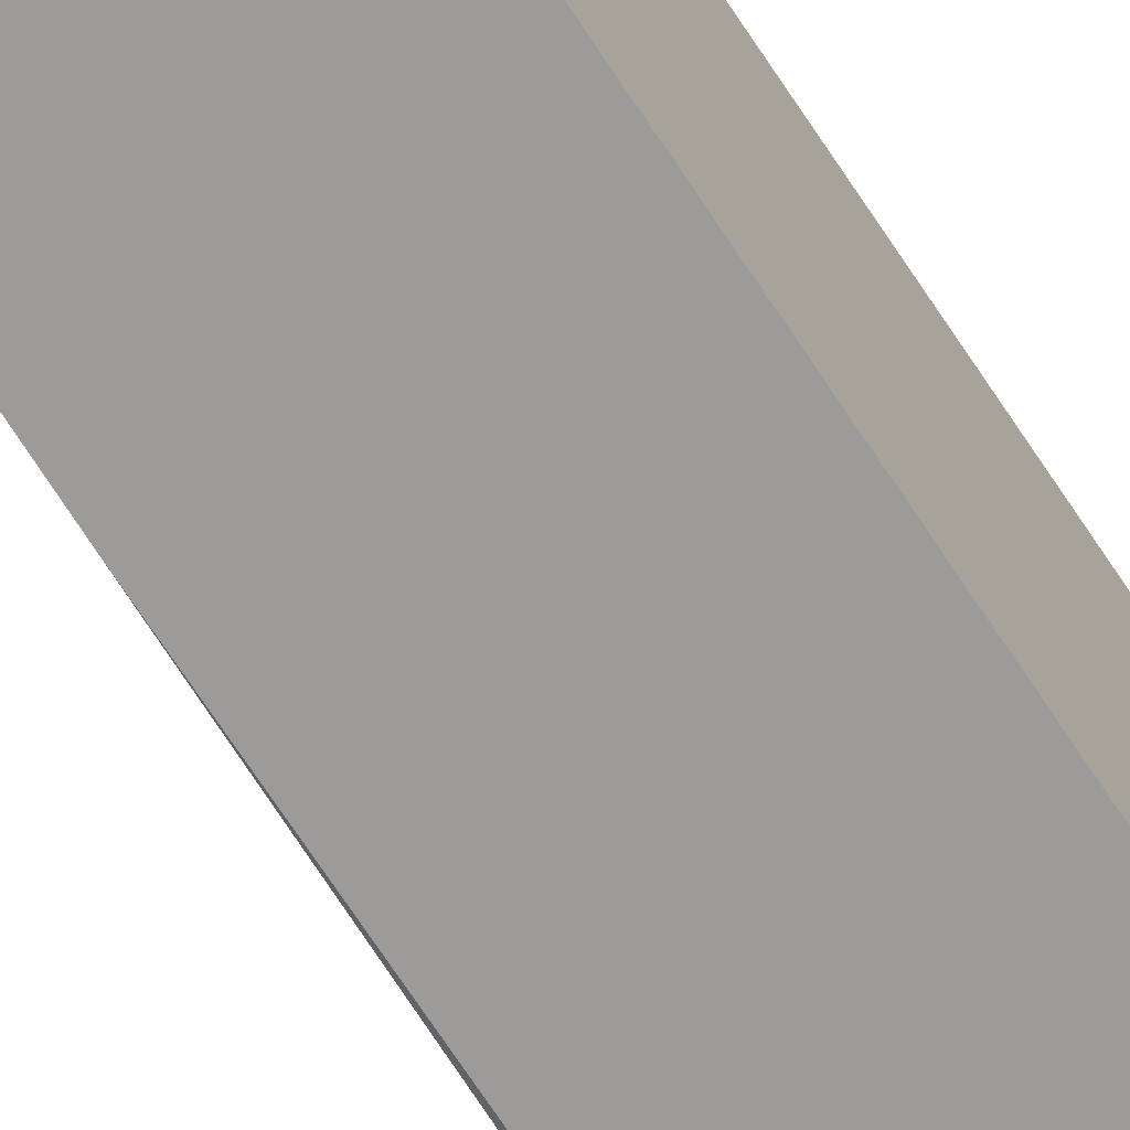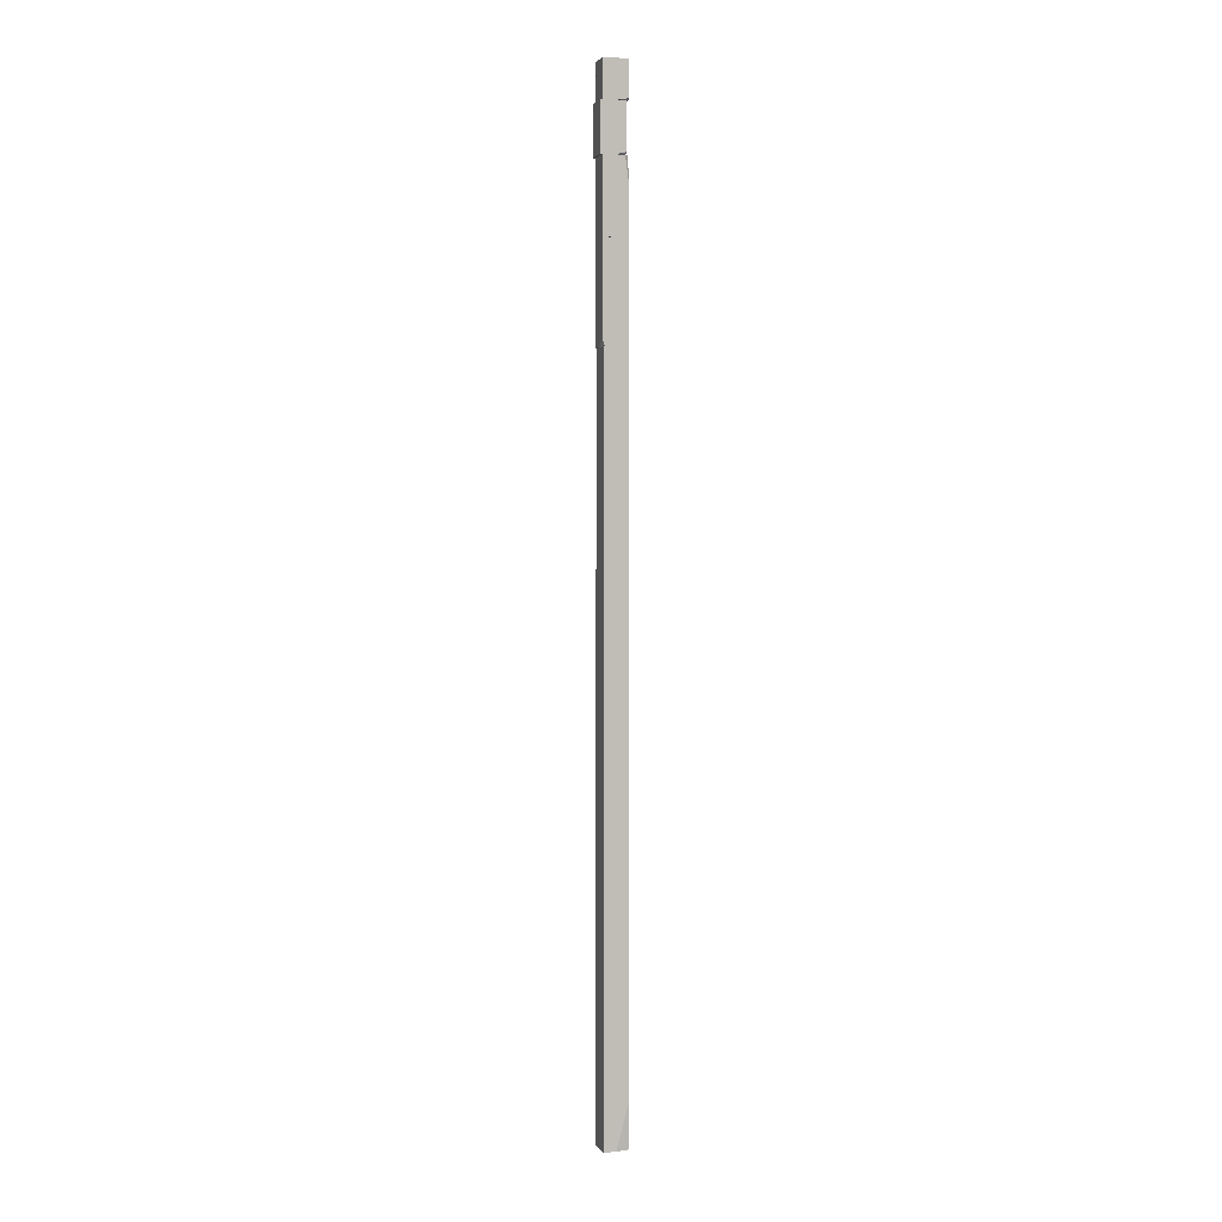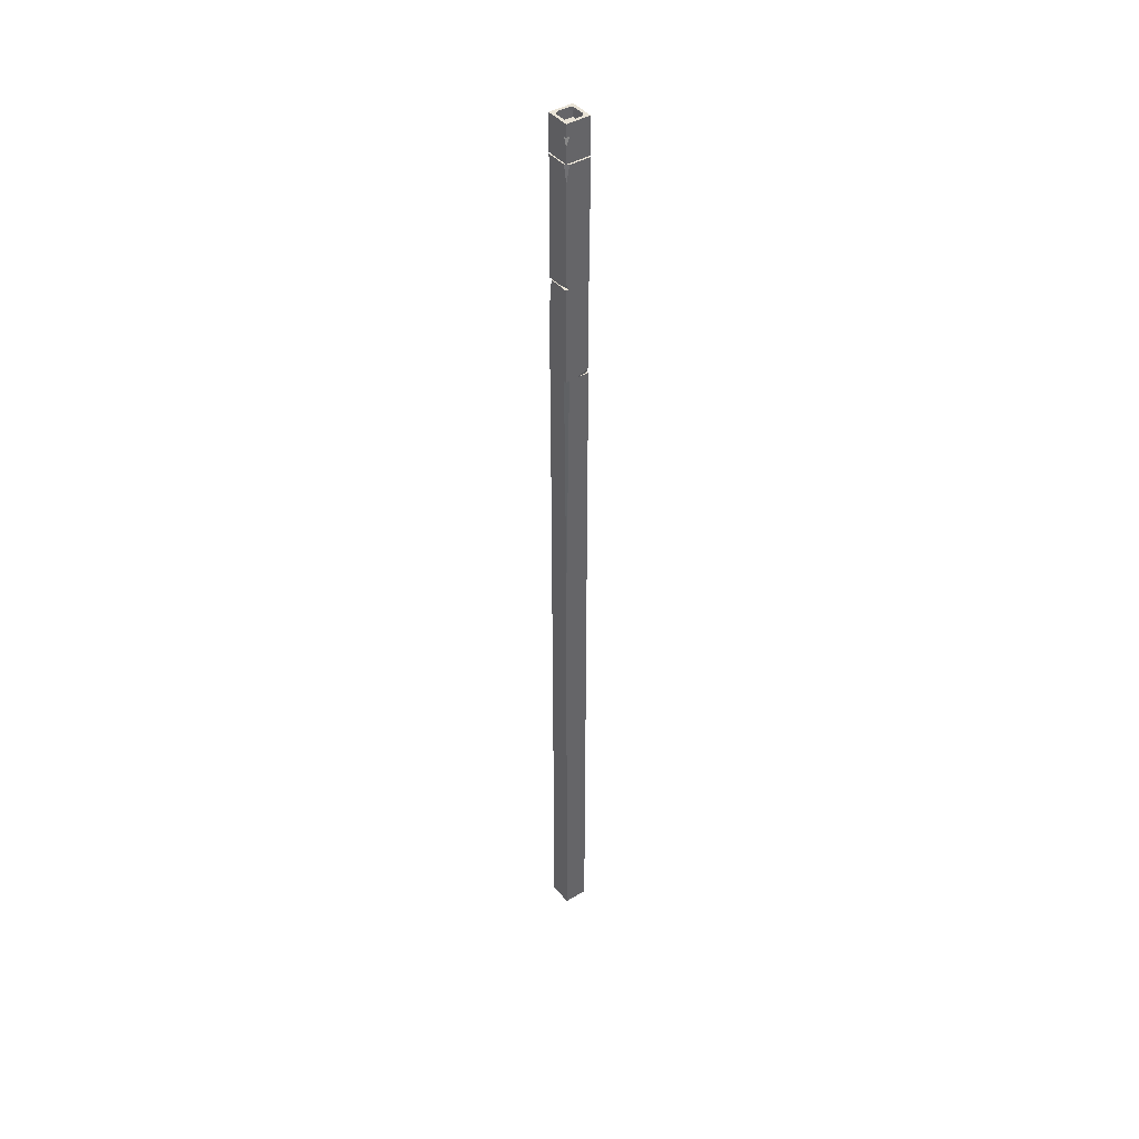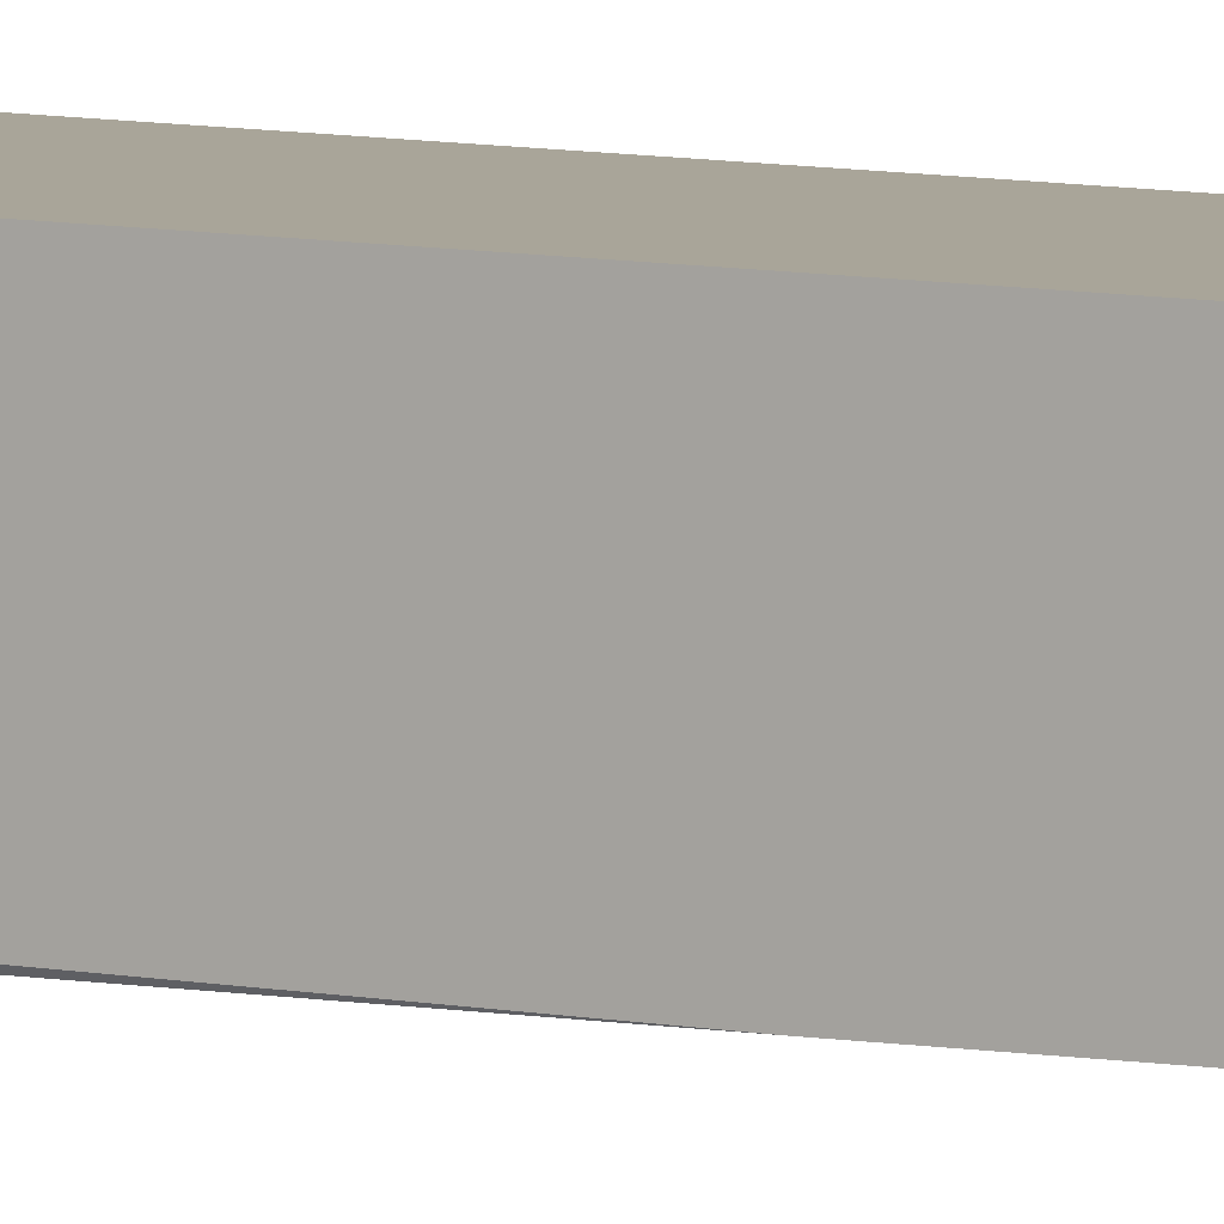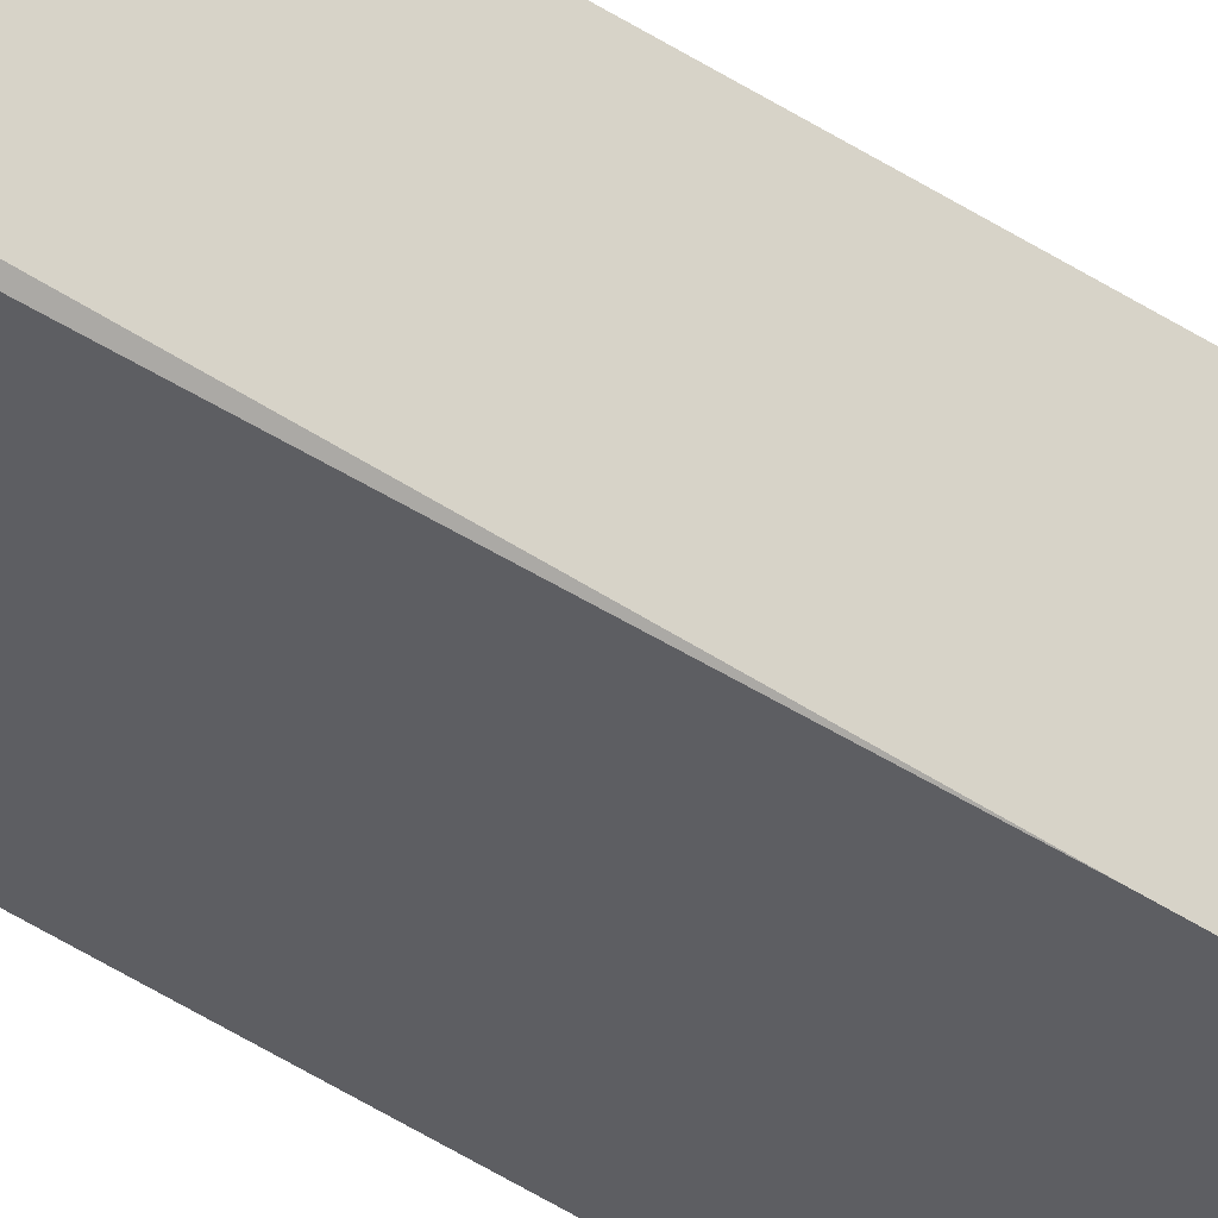
<metadata>
{"format":"obj","ext":"obj","renderer":"f3d","projection":"perspective","resolution":1024,"background":"white","views":[{"elev":-69.8,"azim":32.8,"up":"+Z"},{"elev":2.8,"azim":-16.5,"up":"+Y"},{"elev":42.1,"azim":-125.8,"up":"+Y"},{"elev":7.4,"azim":-61.1,"up":"+Z"},{"elev":-38.8,"azim":-130.9,"up":"+Z"}]}
</metadata>
<code>
g _Combined_Vis30_0
v 17.5 63 -9.6
v 17 63 -9.5
v 17.5 63.06 -9.5
v 16.5 63.66 -10.5
v 16.64 64 -10.5
v 16.5 64 -10.36
v 17.5 64 -9.5
v 16.64 64 -10.5
v 17.5 64 -10.5
v 16.5 64 -9.5
v 16.5 64 -10.36
v 16.5 63 -9.5
v 17.5 63 -10.5
v 16.5 63 -10.5
v 17 63 -9.5
v 17.5 63 -9.6
v 16.5 64 -9.5
v 17.5 64 -9.5
v 16.5 63 -9.5
v 17.5 63.06 -9.5
v 17 63 -9.5
v 17.5 64 -10.5
v 17.5 63.06 -9.5
v 17.5 64 -9.5
v 17.5 63 -10.5
v 17.5 63 -9.6
v 16.64 64 -10.5
v 17.5 63 -10.5
v 17.5 64 -10.5
v 16.5 63.66 -10.5
v 16.5 63 -10.5
v 16.5 64 -9.5
v 16.5 63.66 -10.5
v 16.5 64 -10.36
v 16.5 63 -9.5
v 16.5 63 -10.5
v 17.42 61 -9.656
v 16.92 61 -9.556
v 17.42 61.12 -9.556
v 16.42 62.32 -10.56
v 16.56 63 -10.56
v 16.42 63 -10.41
v 17.42 63 -9.556
v 16.56 63 -10.56
v 17.42 63 -10.56
v 16.42 63 -9.556
v 16.42 63 -10.41
v 16.42 61 -9.556
v 17.42 61 -10.56
v 16.42 61 -10.56
v 16.92 61 -9.556
v 17.42 61 -9.656
v 16.42 63 -9.556
v 17.42 63 -9.556
v 16.42 61 -9.556
v 17.42 61.12 -9.556
v 16.92 61 -9.556
v 17.42 63 -10.56
v 17.42 61.12 -9.556
v 17.42 63 -9.556
v 17.42 61 -10.56
v 17.42 61 -9.656
v 16.56 63 -10.56
v 17.42 61 -10.56
v 17.42 63 -10.56
v 16.42 62.32 -10.56
v 16.42 61 -10.56
v 16.42 63 -9.556
v 16.42 62.32 -10.56
v 16.42 63 -10.41
v 16.42 61 -9.556
v 16.42 61 -10.56
v 16.5 58 -10.4
v 17 58 -10.5
v 16.5 58.19 -10.5
v 17.5 59.97 -9.5
v 17.36 61 -9.5
v 17.5 61 -9.643
v 16.5 61 -10.5
v 17.36 61 -9.5
v 16.5 61 -9.5
v 17.5 61 -10.5
v 17.5 61 -9.643
v 17.5 58 -10.5
v 16.5 58 -9.5
v 17.5 58 -9.5
v 17 58 -10.5
v 16.5 58 -10.4
v 17.5 61 -10.5
v 16.5 61 -10.5
v 17.5 58 -10.5
v 16.5 58.19 -10.5
v 17 58 -10.5
v 16.5 61 -9.5
v 16.5 58.19 -10.5
v 16.5 61 -10.5
v 16.5 58 -9.5
v 16.5 58 -10.4
v 17.36 61 -9.5
v 16.5 58 -9.5
v 16.5 61 -9.5
v 17.5 59.97 -9.5
v 17.5 58 -9.5
v 17.5 61 -10.5
v 17.5 59.97 -9.5
v 17.5 61 -9.643
v 17.5 58 -10.5
v 17.5 58 -9.5
v 16.6 54 -9.534
v 16.5 54 -10.03
v 16.5 54.25 -9.534
v 17.5 56.63 -10.53
v 17.5 58 -10.39
v 17.36 58 -10.53
v 16.5 58 -9.534
v 17.5 58 -10.39
v 17.5 58 -9.534
v 16.5 58 -10.53
v 17.36 58 -10.53
v 16.5 54 -10.53
v 17.5 54 -9.534
v 17.5 54 -10.53
v 16.5 54 -10.03
v 16.6 54 -9.534
v 16.5 58 -10.53
v 16.5 58 -9.534
v 16.5 54 -10.53
v 16.5 54.25 -9.534
v 16.5 54 -10.03
v 17.5 58 -9.534
v 16.5 54.25 -9.534
v 16.5 58 -9.534
v 17.5 54 -9.534
v 16.6 54 -9.534
v 17.5 58 -10.39
v 17.5 54 -9.534
v 17.5 58 -9.534
v 17.5 56.63 -10.53
v 17.5 54 -10.53
v 16.5 58 -10.53
v 17.5 56.63 -10.53
v 17.36 58 -10.53
v 16.5 54 -10.53
v 17.5 54 -10.53
v 17.52 24 -9.6
v 17.02 24 -9.5
v 17.52 25.87 -9.5
v 16.52 43.74 -10.5
v 16.66 54 -10.5
v 16.52 54 -10.36
v 17.52 54 -9.5
v 16.66 54 -10.5
v 17.52 54 -10.5
v 16.52 54 -9.5
v 16.52 54 -10.36
v 16.52 24 -9.5
v 17.52 24 -10.5
v 16.52 24 -10.5
v 17.02 24 -9.5
v 17.52 24 -9.6
v 16.52 54 -9.5
v 17.52 54 -9.5
v 16.52 24 -9.5
v 17.52 25.87 -9.5
v 17.02 24 -9.5
v 17.52 54 -10.5
v 17.52 25.87 -9.5
v 17.52 54 -9.5
v 17.52 24 -10.5
v 17.52 24 -9.6
v 16.66 54 -10.5
v 17.52 24 -10.5
v 17.52 54 -10.5
v 16.52 43.74 -10.5
v 16.52 24 -10.5
v 16.52 54 -9.5
v 16.52 43.74 -10.5
v 16.52 54 -10.36
v 16.52 24 -9.5
v 16.52 24 -10.5
v 17.5 64.5 -10.5
v 16.5 64.5 -10.5
v 16.5 64 -10.5
v 17.5 64 -10.5
v 16.5 64.5 -9.5
v 17.5 64.5 -9.5
v 17.5 64 -9.5
v 16.5 64 -9.5
v 16.5 64.5 -10.5
v 16.5 64.5 -9.5
v 16.5 64 -9.5
v 16.5 64 -10.5
v 17.5 64.5 -9.5
v 17.5 64.5 -10.5
v 17.5 64 -10.5
v 17.5 64 -9.5
v 17.5 64 -9.5
v 17.5 64 -10.5
v 16.5 64 -10.5
v 16.5 64 -9.5
v 16.62 64.5 -9.75
v 16.62 64.38 -9.75
v 16.75 64.38 -9.625
v 16.75 64.5 -9.625
v 17.37 64.5 -10.25
v 17.37 64.38 -10.25
v 17.25 64.38 -10.38
v 17.25 64.5 -10.38
v 16.75 64.5 -10.38
v 16.75 64.38 -10.38
v 16.62 64.38 -10.25
v 16.62 64.5 -10.25
v 16.62 64.5 -10.25
v 16.62 64.38 -10.25
v 16.62 64.38 -9.75
v 16.62 64.5 -9.75
v 17.25 64.5 -9.625
v 17.25 64.38 -9.625
v 17.37 64.38 -9.75
v 17.37 64.5 -9.75
v 17.25 64.5 -10.38
v 17.25 64.38 -10.38
v 16.75 64.38 -10.38
v 16.75 64.5 -10.38
v 17.37 64.5 -9.75
v 17.37 64.38 -9.75
v 17.37 64.38 -10.25
v 17.37 64.5 -10.25
v 16.75 64.5 -9.625
v 16.75 64.38 -9.625
v 17.25 64.38 -9.625
v 17.25 64.5 -9.625
v 16.62 64.5 -10.25
v 16.5 64.5 -10.5
v 16.75 64.5 -10.38
v 16.62 64.5 -9.75
v 17.5 64.5 -10.5
v 17.25 64.5 -10.38
v 17.37 64.5 -10.25
v 16.5 64.5 -9.5
v 16.75 64.5 -9.625
v 17.25 64.5 -9.625
v 17.5 64.5 -9.5
v 17.37 64.5 -9.75
g _Combined_Vis30_0_0
f 3 2 1
f 6 5 4
f 9 8 7
f 7 8 10
f 10 8 11
f 14 13 12
f 13 15 12
f 16 15 13
f 19 18 17
f 20 18 19
f 21 20 19
f 24 23 22
f 22 23 25
f 23 26 25
f 29 28 27
f 27 28 30
f 30 28 31
f 34 33 32
f 32 33 35
f 33 36 35
f 39 38 37
f 42 41 40
f 45 44 43
f 43 44 46
f 46 44 47
f 50 49 48
f 49 51 48
f 52 51 49
f 55 54 53
f 56 54 55
f 57 56 55
f 60 59 58
f 58 59 61
f 59 62 61
f 65 64 63
f 63 64 66
f 66 64 67
f 70 69 68
f 68 69 71
f 69 72 71
f 75 74 73
f 78 77 76
f 81 80 79
f 79 80 82
f 82 80 83
f 86 85 84
f 85 87 84
f 88 87 85
f 91 90 89
f 92 90 91
f 93 92 91
f 96 95 94
f 94 95 97
f 95 98 97
f 101 100 99
f 99 100 102
f 102 100 103
f 106 105 104
f 104 105 107
f 105 108 107
f 111 110 109
f 114 113 112
f 117 116 115
f 115 116 118
f 118 116 119
f 122 121 120
f 121 123 120
f 124 123 121
f 127 126 125
f 128 126 127
f 129 128 127
f 132 131 130
f 130 131 133
f 131 134 133
f 137 136 135
f 135 136 138
f 138 136 139
f 142 141 140
f 140 141 143
f 141 144 143
f 147 146 145
f 150 149 148
f 153 152 151
f 151 152 154
f 154 152 155
f 158 157 156
f 157 159 156
f 160 159 157
f 163 162 161
f 164 162 163
f 165 164 163
f 168 167 166
f 166 167 169
f 167 170 169
f 173 172 171
f 171 172 174
f 174 172 175
f 178 177 176
f 176 177 179
f 177 180 179
f 183 182 181
f 184 183 181
f 187 186 185
f 188 187 185
f 191 190 189
f 192 191 189
f 195 194 193
f 196 195 193
f 199 198 197
f 200 199 197
f 203 202 201
f 204 203 201
f 207 206 205
f 208 207 205
f 211 210 209
f 212 211 209
f 215 214 213
f 216 215 213
f 219 218 217
f 220 219 217
f 223 222 221
f 224 223 221
f 227 226 225
f 228 227 225
f 231 230 229
f 232 231 229
f 235 234 233
f 233 234 236
f 234 235 237
f 235 238 237
f 237 238 239
f 234 240 236
f 236 240 241
f 241 240 242
f 237 239 243
f 240 243 242
f 239 244 243
f 242 243 244

</code>
